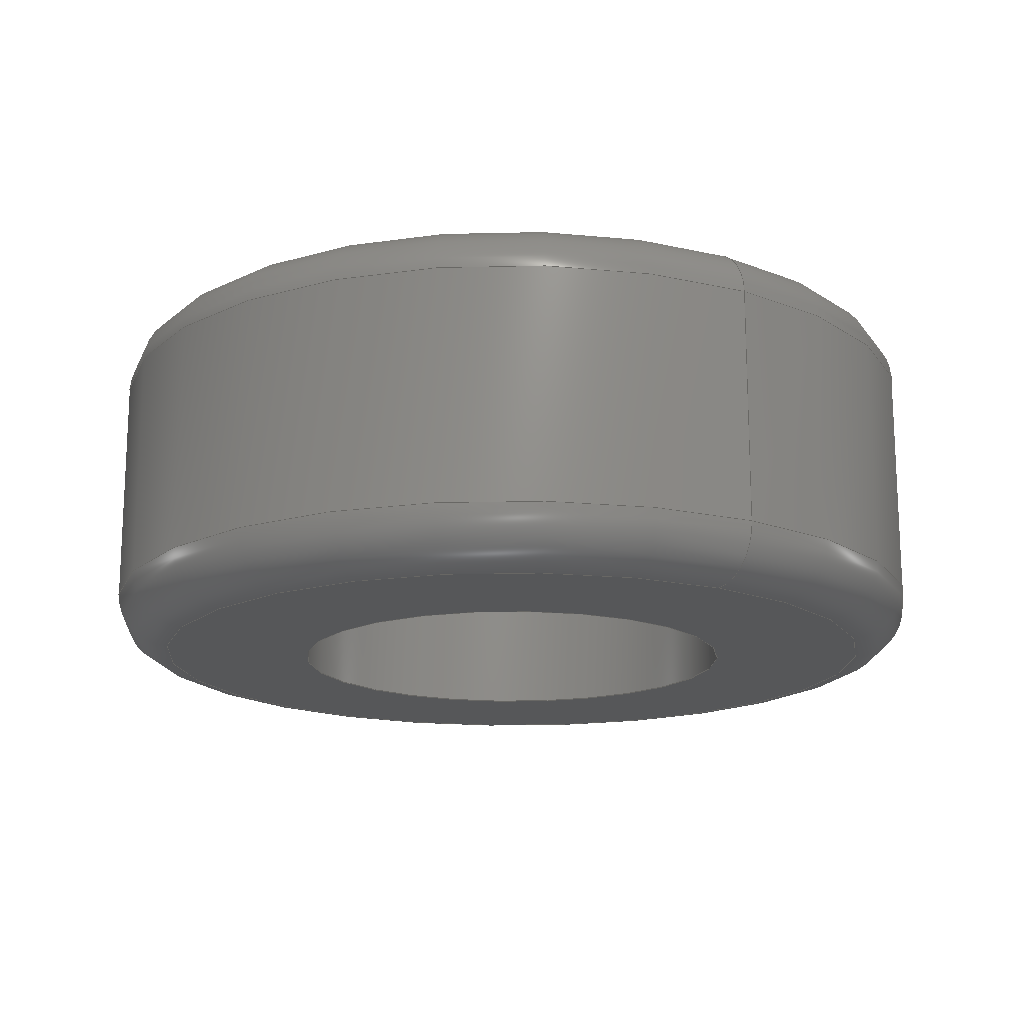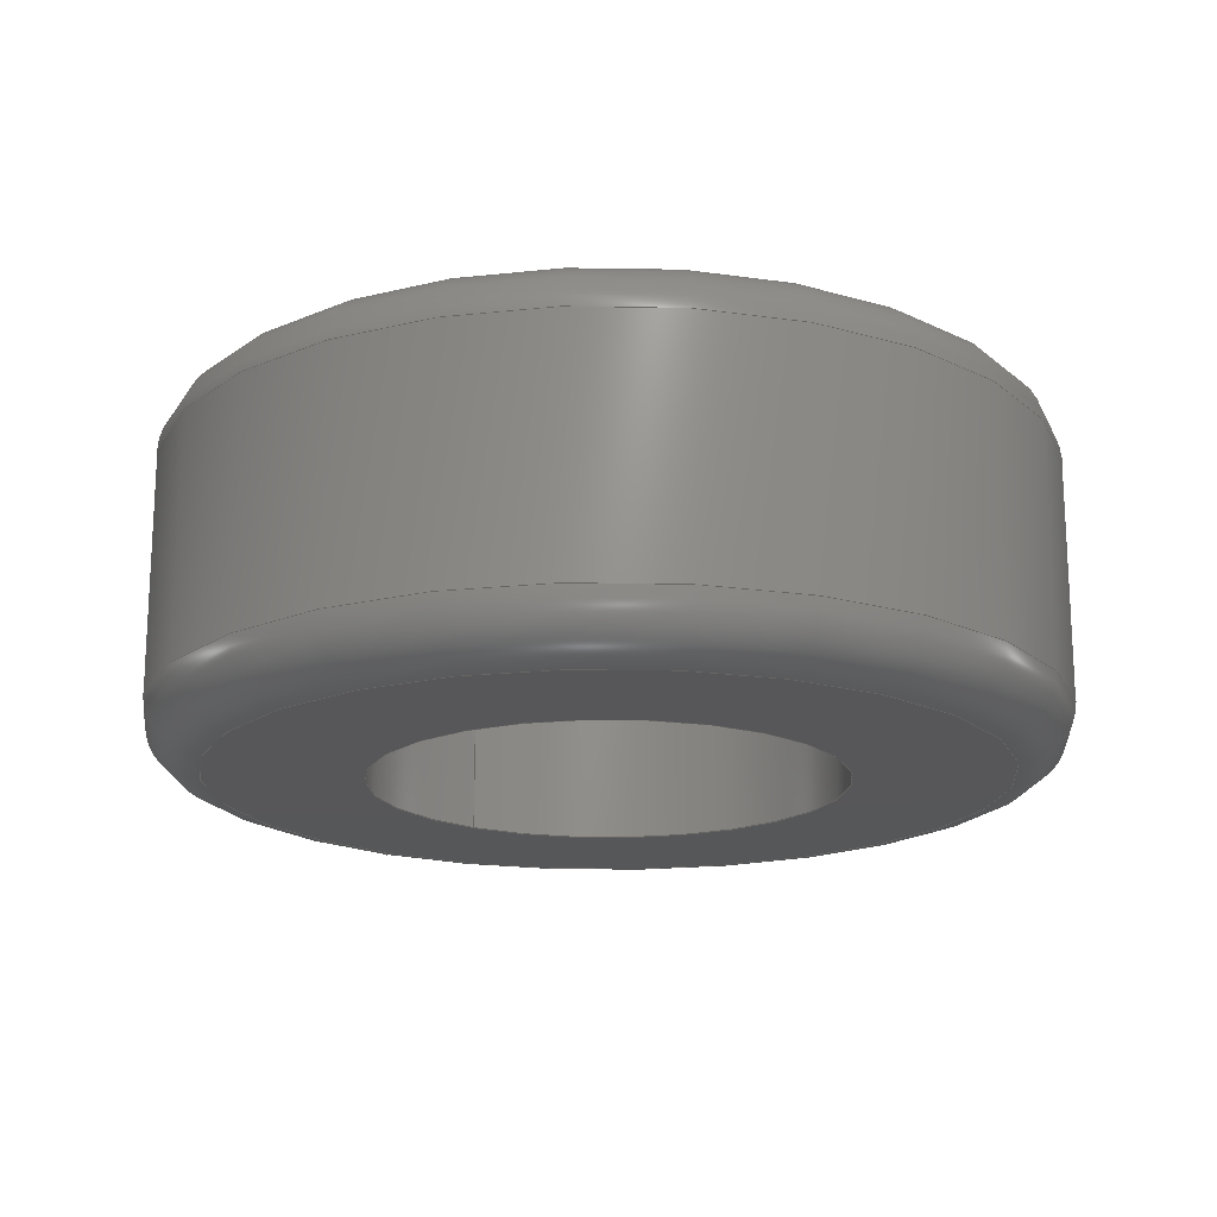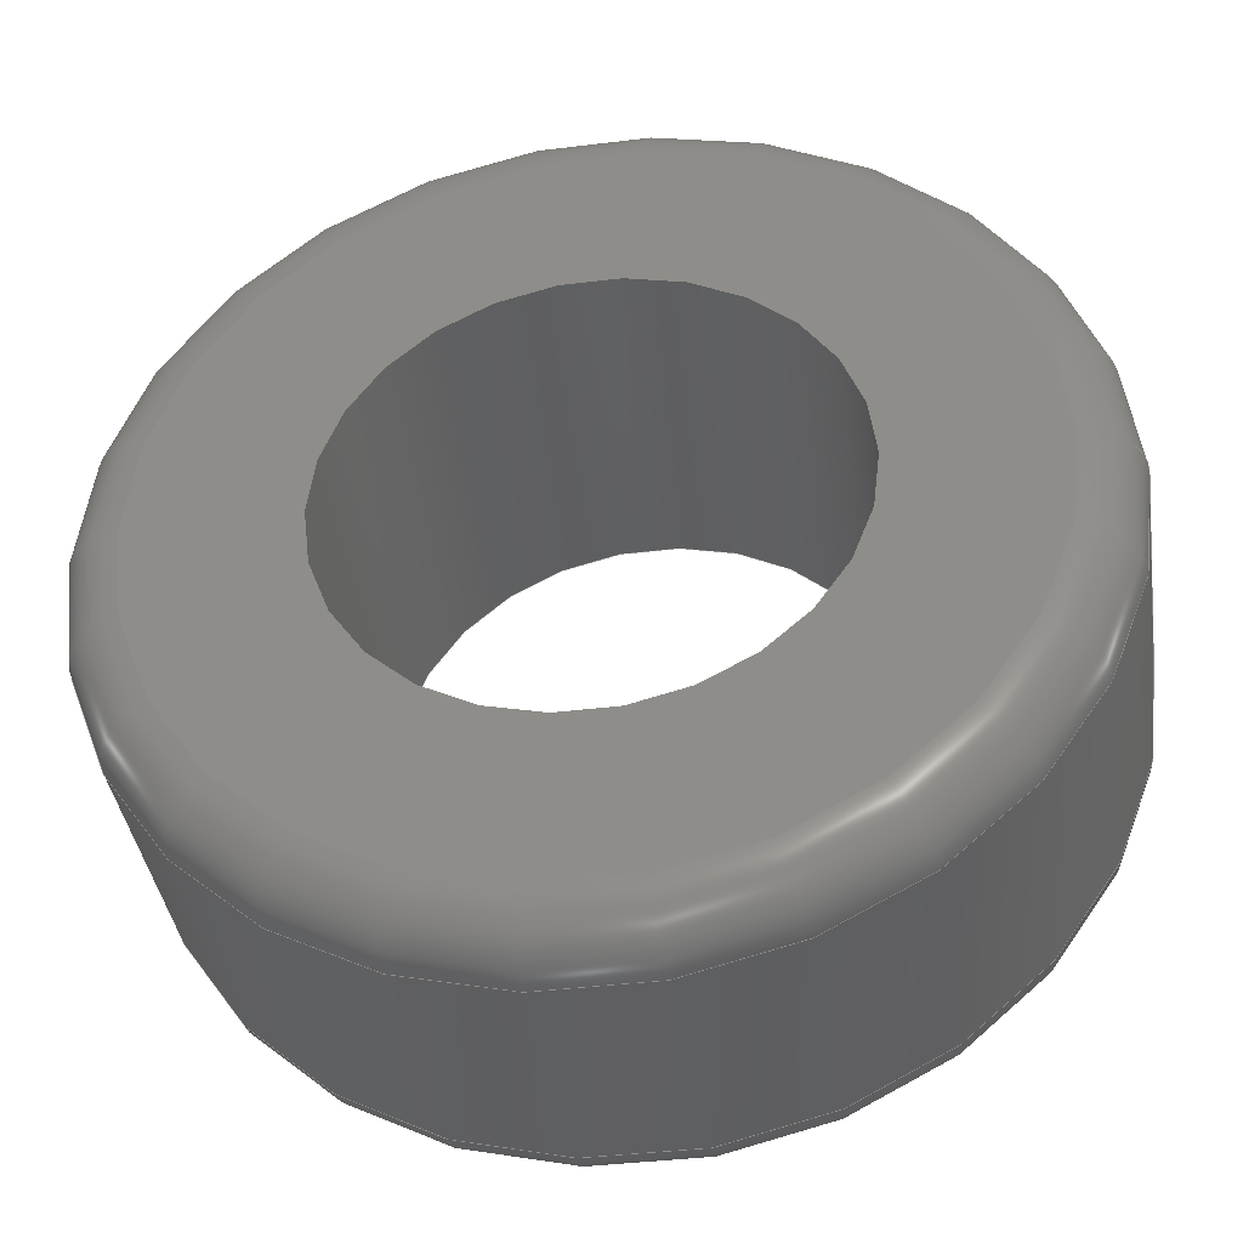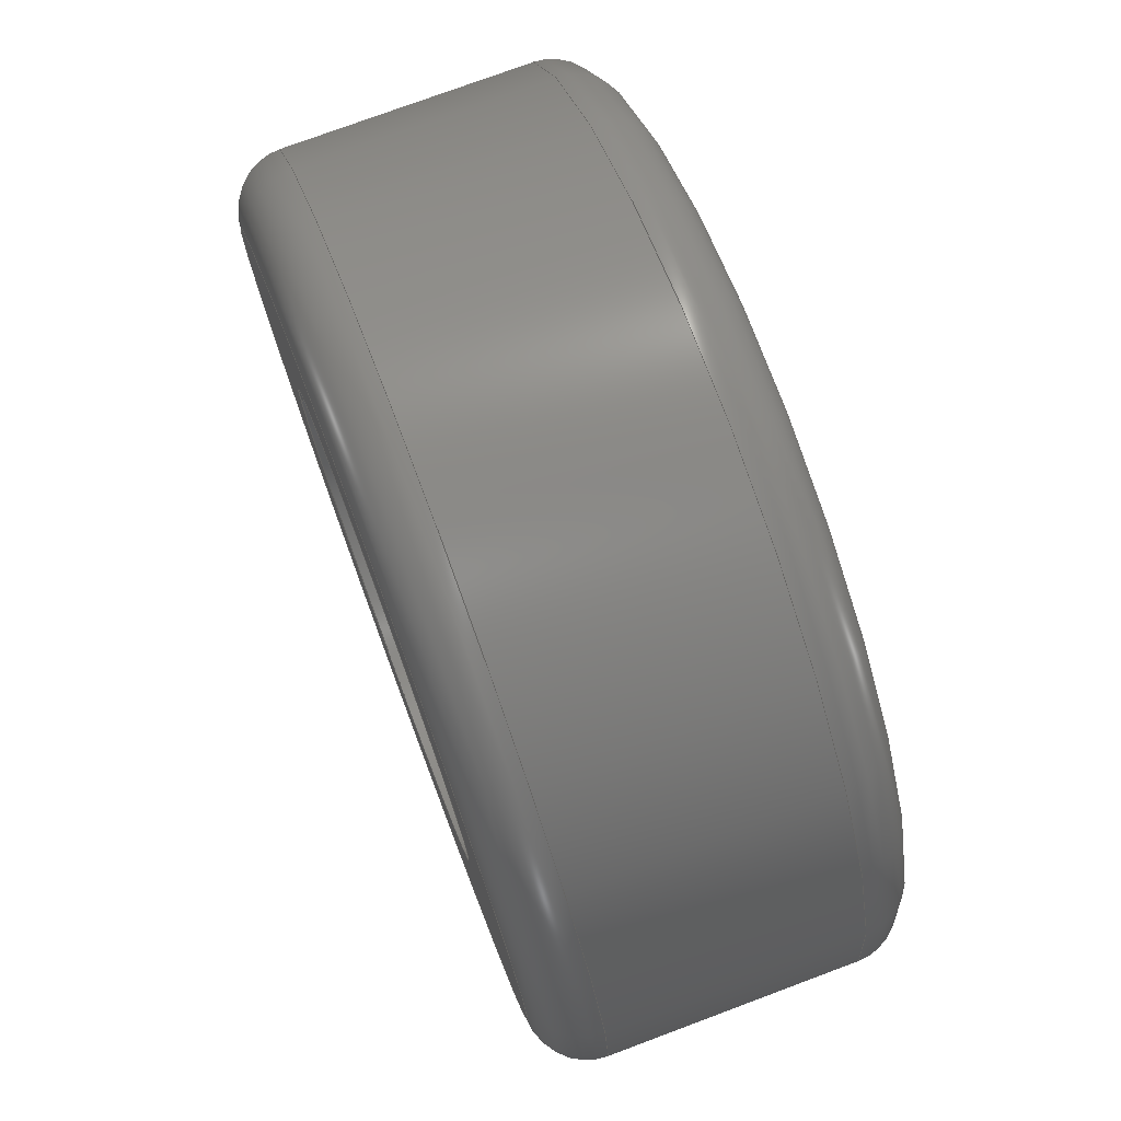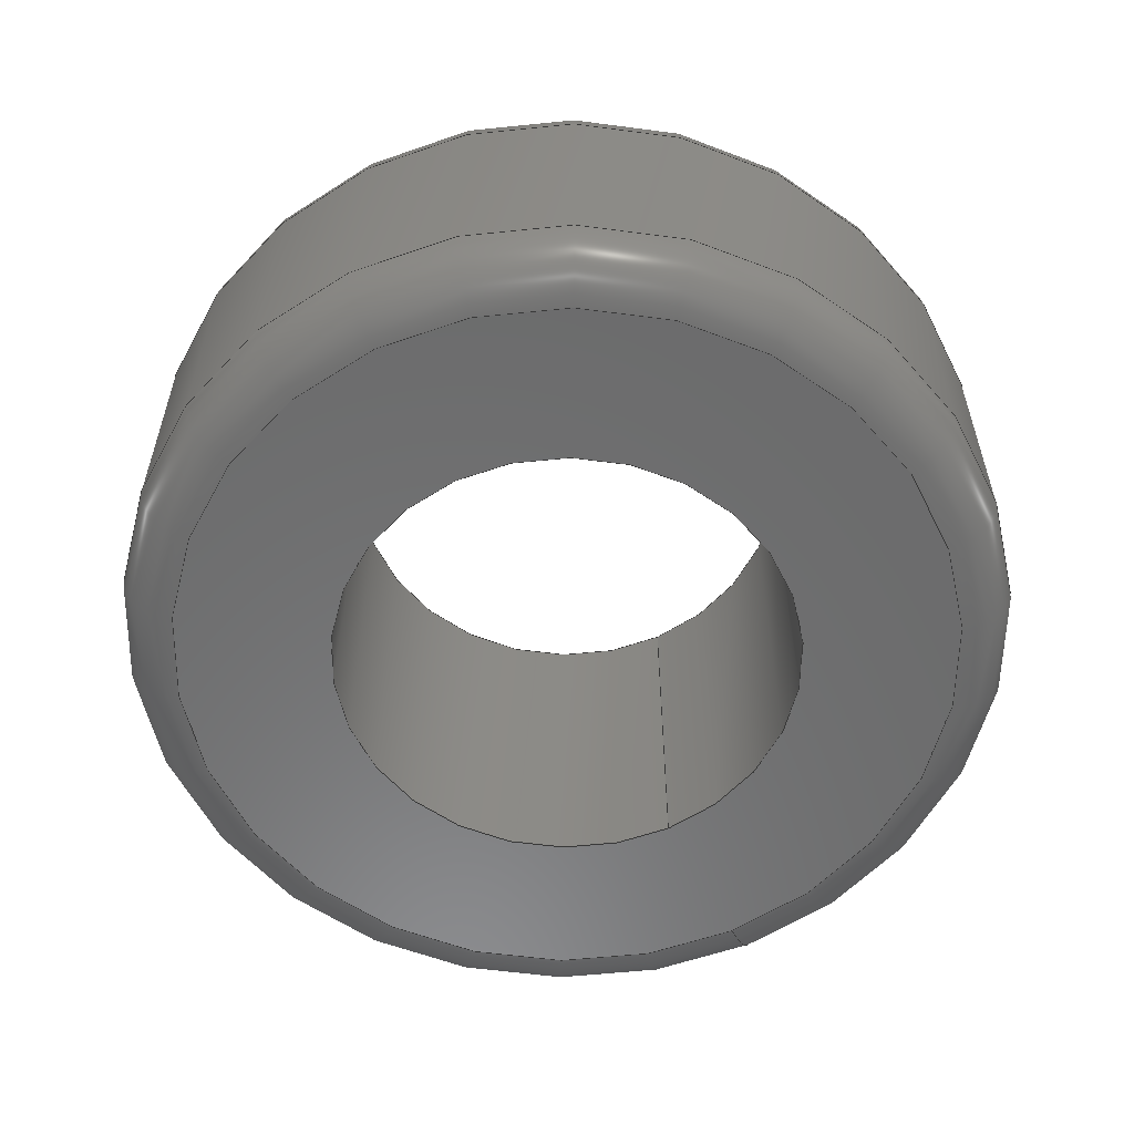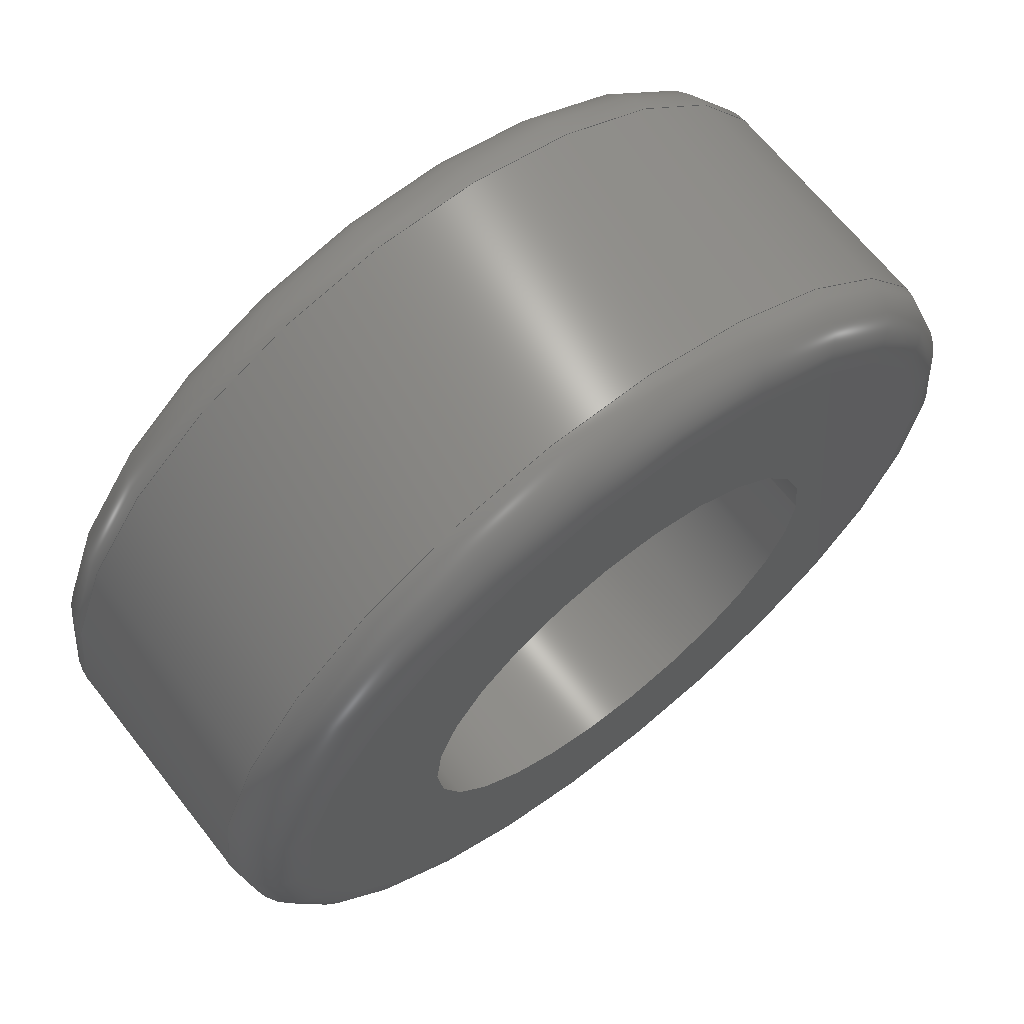
<metadata>
{"format":"step","ext":"step","renderer":"f3d","projection":"perspective","resolution":1024,"background":"white","views":[{"elev":-16.5,"azim":58.1,"up":"+Z"},{"elev":-17.8,"azim":-126.5,"up":"+Z"},{"elev":-39.8,"azim":8.6,"up":"+Y"},{"elev":75.2,"azim":-110.5,"up":"+Y"},{"elev":-57.6,"azim":-63.2,"up":"+Z"},{"elev":66.9,"azim":-38.3,"up":"+Y"}]}
</metadata>
<code>
ISO-10303-21;
DATA;
#1=APPLICATION_CONTEXT('automotive design');
#2=APPLICATION_PROTOCOL_DEFINITION('International Standard','automotive_design',2001,#1);
#3=PRODUCT_CONTEXT('',#1,'mechanical');
#4=PRODUCT('228-2500-114 Rev2','228-2500-114 Rev2',$,(#3));
#5=PRODUCT_RELATED_PRODUCT_CATEGORY('part',$,(#4));
#6=PRODUCT_DEFINITION_FORMATION('',$,#4);
#7=PRODUCT_DEFINITION_CONTEXT('part definition',#1,'design');
#8=PRODUCT_DEFINITION('',$,#6,#7);
#9=(NAMED_UNIT(*)PLANE_ANGLE_UNIT()SI_UNIT($,.RADIAN.));
#10=DIMENSIONAL_EXPONENTS(0,0,0,0,0,0,0);
#11=PLANE_ANGLE_MEASURE_WITH_UNIT(PLANE_ANGLE_MEASURE(0.01745),#9);
#12=(CONVERSION_BASED_UNIT('DEGREE',#11)NAMED_UNIT(#10)PLANE_ANGLE_UNIT());
#13=(NAMED_UNIT(*)SI_UNIT($,.STERADIAN.)SOLID_ANGLE_UNIT());
#14=(LENGTH_UNIT()NAMED_UNIT(*)SI_UNIT(.MILLI.,.METRE.));
#15=UNCERTAINTY_MEASURE_WITH_UNIT(LENGTH_MEASURE(0.01),#14,'DISTANCE_ACCURACY_VALUE','');
#16=(GEOMETRIC_REPRESENTATION_CONTEXT(3)GLOBAL_UNCERTAINTY_ASSIGNED_CONTEXT((#15))GLOBAL_UNIT_ASSIGNED_CONTEXT((#12,#13,#14))REPRESENTATION_CONTEXT('None','None'));
#17=AXIS2_PLACEMENT_3D('',#18,#19,#20);
#18=CARTESIAN_POINT('',(0,0,0));
#19=DIRECTION('',(0,0,1));
#20=DIRECTION('',(1,0,0));
#21=SHAPE_REPRESENTATION('',(#17),#16);
#22=PRODUCT_DEFINITION_SHAPE('','',#8);
#23=SHAPE_DEFINITION_REPRESENTATION(#22,#21);
#24=(NAMED_UNIT(*)PLANE_ANGLE_UNIT()SI_UNIT($,.RADIAN.));
#25=DIMENSIONAL_EXPONENTS(0,0,0,0,0,0,0);
#26=PLANE_ANGLE_MEASURE_WITH_UNIT(PLANE_ANGLE_MEASURE(0.01745),#24);
#27=(CONVERSION_BASED_UNIT('DEGREE',#26)NAMED_UNIT(#25)PLANE_ANGLE_UNIT());
#28=(NAMED_UNIT(*)SI_UNIT($,.STERADIAN.)SOLID_ANGLE_UNIT());
#29=(LENGTH_UNIT()NAMED_UNIT(*)SI_UNIT(.MILLI.,.METRE.));
#30=UNCERTAINTY_MEASURE_WITH_UNIT(LENGTH_MEASURE(1e-06),#29,'DISTANCE_ACCURACY_VALUE','');
#31=(GEOMETRIC_REPRESENTATION_CONTEXT(3)GLOBAL_UNCERTAINTY_ASSIGNED_CONTEXT((#30))GLOBAL_UNIT_ASSIGNED_CONTEXT((#27,#28,#29))REPRESENTATION_CONTEXT('','3D'));
#32=CARTESIAN_POINT('',(0,0,-1.087));
#33=DIRECTION('',(0,0,1));
#34=DIRECTION('',(1,0,0));
#35=AXIS2_PLACEMENT_3D('',#32,#33,#34);
#36=TOROIDAL_SURFACE('',#35,3.5,0.5);
#37=CARTESIAN_POINT('',(3.5,4.286e-16,-1.587));
#38=VERTEX_POINT('',#37);
#39=CARTESIAN_POINT('',(0,0,-1.587));
#40=DIRECTION('',(0,0,1));
#41=DIRECTION('',(-1,0,0));
#42=AXIS2_PLACEMENT_3D('',#39,#40,#41);
#43=CIRCLE('',#42,3.5);
#44=EDGE_CURVE('',#38,#38,#43,.T.);
#45=ORIENTED_EDGE('',*,*,#44,.T.);
#46=EDGE_LOOP('',(#45));
#47=FACE_OUTER_BOUND('',#46,.T.);
#48=CARTESIAN_POINT('',(4,-4.899e-16,-1.087));
#49=VERTEX_POINT('',#48);
#50=CARTESIAN_POINT('',(0,0,-1.087));
#51=DIRECTION('',(0,0,-1));
#52=DIRECTION('',(-1,0,0));
#53=AXIS2_PLACEMENT_3D('',#50,#51,#52);
#54=CIRCLE('',#53,4);
#55=EDGE_CURVE('',#49,#49,#54,.T.);
#56=ORIENTED_EDGE('',*,*,#55,.T.);
#57=EDGE_LOOP('',(#56));
#58=FACE_BOUND('',#57,.T.);
#59=ADVANCED_FACE('',(#47,#58),#36,.T.);
#60=CARTESIAN_POINT('',(0,0,0));
#61=DIRECTION('',(0,0,1));
#62=DIRECTION('',(-1,0,0));
#63=AXIS2_PLACEMENT_3D('',#60,#61,#62);
#64=CYLINDRICAL_SURFACE('',#63,4);
#65=CARTESIAN_POINT('',(4,4.899e-16,1.087));
#66=VERTEX_POINT('',#65);
#67=CARTESIAN_POINT('',(0,0,1.087));
#68=DIRECTION('',(0,0,1));
#69=DIRECTION('',(-1,0,0));
#70=AXIS2_PLACEMENT_3D('',#67,#68,#69);
#71=CIRCLE('',#70,4);
#72=EDGE_CURVE('',#66,#66,#71,.T.);
#73=ORIENTED_EDGE('',*,*,#72,.F.);
#74=EDGE_LOOP('',(#73));
#75=FACE_OUTER_BOUND('',#74,.T.);
#76=ORIENTED_EDGE('',*,*,#55,.F.);
#77=EDGE_LOOP('',(#76));
#78=FACE_BOUND('',#77,.T.);
#79=ADVANCED_FACE('',(#75,#78),#64,.T.);
#80=CARTESIAN_POINT('',(0,0,-1.587));
#81=DIRECTION('',(0,0,-1));
#82=DIRECTION('',(-1,0,0));
#83=AXIS2_PLACEMENT_3D('',#80,#81,#82);
#84=PLANE('',#83);
#85=ORIENTED_EDGE('',*,*,#44,.F.);
#86=EDGE_LOOP('',(#85));
#87=FACE_OUTER_BOUND('',#86,.T.);
#88=CARTESIAN_POINT('',(2.1,2.572e-16,-1.587));
#89=VERTEX_POINT('',#88);
#90=CARTESIAN_POINT('',(0,0,-1.587));
#91=DIRECTION('',(0,0,1));
#92=DIRECTION('',(-1,0,0));
#93=AXIS2_PLACEMENT_3D('',#90,#91,#92);
#94=CIRCLE('',#93,2.1);
#95=EDGE_CURVE('',#89,#89,#94,.T.);
#96=ORIENTED_EDGE('',*,*,#95,.T.);
#97=EDGE_LOOP('',(#96));
#98=FACE_BOUND('',#97,.T.);
#99=ADVANCED_FACE('',(#87,#98),#84,.T.);
#100=CARTESIAN_POINT('',(0,0,1.087));
#101=DIRECTION('',(0,0,-1));
#102=DIRECTION('',(-1,0,0));
#103=AXIS2_PLACEMENT_3D('',#100,#101,#102);
#104=TOROIDAL_SURFACE('',#103,3.5,0.5);
#105=CARTESIAN_POINT('',(3.5,-4.286e-16,1.587));
#106=VERTEX_POINT('',#105);
#107=CARTESIAN_POINT('',(0,0,1.587));
#108=DIRECTION('',(0,0,-1));
#109=DIRECTION('',(-1,0,0));
#110=AXIS2_PLACEMENT_3D('',#107,#108,#109);
#111=CIRCLE('',#110,3.5);
#112=EDGE_CURVE('',#106,#106,#111,.T.);
#113=ORIENTED_EDGE('',*,*,#112,.T.);
#114=EDGE_LOOP('',(#113));
#115=FACE_OUTER_BOUND('',#114,.T.);
#116=ORIENTED_EDGE('',*,*,#72,.T.);
#117=EDGE_LOOP('',(#116));
#118=FACE_BOUND('',#117,.T.);
#119=ADVANCED_FACE('',(#115,#118),#104,.T.);
#120=CARTESIAN_POINT('',(0,0,1.587));
#121=DIRECTION('',(0,0,-1));
#122=DIRECTION('',(-1,0,0));
#123=AXIS2_PLACEMENT_3D('',#120,#121,#122);
#124=PLANE('',#123);
#125=ORIENTED_EDGE('',*,*,#112,.F.);
#126=EDGE_LOOP('',(#125));
#127=FACE_OUTER_BOUND('',#126,.T.);
#128=CARTESIAN_POINT('',(2.1,2.572e-16,1.587));
#129=VERTEX_POINT('',#128);
#130=CARTESIAN_POINT('',(0,0,1.587));
#131=DIRECTION('',(0,0,-1));
#132=DIRECTION('',(-1,0,0));
#133=AXIS2_PLACEMENT_3D('',#130,#131,#132);
#134=CIRCLE('',#133,2.1);
#135=EDGE_CURVE('',#129,#129,#134,.T.);
#136=ORIENTED_EDGE('',*,*,#135,.T.);
#137=EDGE_LOOP('',(#136));
#138=FACE_BOUND('',#137,.T.);
#139=ADVANCED_FACE('',(#127,#138),#124,.F.);
#140=CARTESIAN_POINT('',(0,0,0));
#141=DIRECTION('',(0,0,1));
#142=DIRECTION('',(-1,0,0));
#143=AXIS2_PLACEMENT_3D('',#140,#141,#142);
#144=CYLINDRICAL_SURFACE('',#143,2.1);
#145=ORIENTED_EDGE('',*,*,#95,.F.);
#146=EDGE_LOOP('',(#145));
#147=FACE_OUTER_BOUND('',#146,.T.);
#148=ORIENTED_EDGE('',*,*,#135,.F.);
#149=EDGE_LOOP('',(#148));
#150=FACE_BOUND('',#149,.T.);
#151=ADVANCED_FACE('',(#147,#150),#144,.F.);
#152=CLOSED_SHELL('',(#59,#79,#99,#119,#139,#151));
#153=MANIFOLD_SOLID_BREP('Solid1',#152);
#154=COLOUR_RGB('PMS 426c',0.1451,0.1569,0.1647);
#155=FILL_AREA_STYLE_COLOUR('PMS 426c',#154);
#156=FILL_AREA_STYLE('PMS 426c',(#155));
#157=SURFACE_STYLE_FILL_AREA(#156);
#158=SURFACE_SIDE_STYLE('PMS 426c',(#157));
#159=SURFACE_STYLE_USAGE(.BOTH.,#158);
#160=PRESENTATION_STYLE_ASSIGNMENT((#159));
#161=STYLED_ITEM('',(#160),#153);
#162=MECHANICAL_DESIGN_GEOMETRIC_PRESENTATION_REPRESENTATION('',(#161),#16);
#163=ADVANCED_BREP_SHAPE_REPRESENTATION('ABSR',(#153),#16);
#164=SHAPE_REPRESENTATION_RELATIONSHIP('SRR','None',#163,#21);
ENDSEC;
END-ISO-10303-21;

</code>
